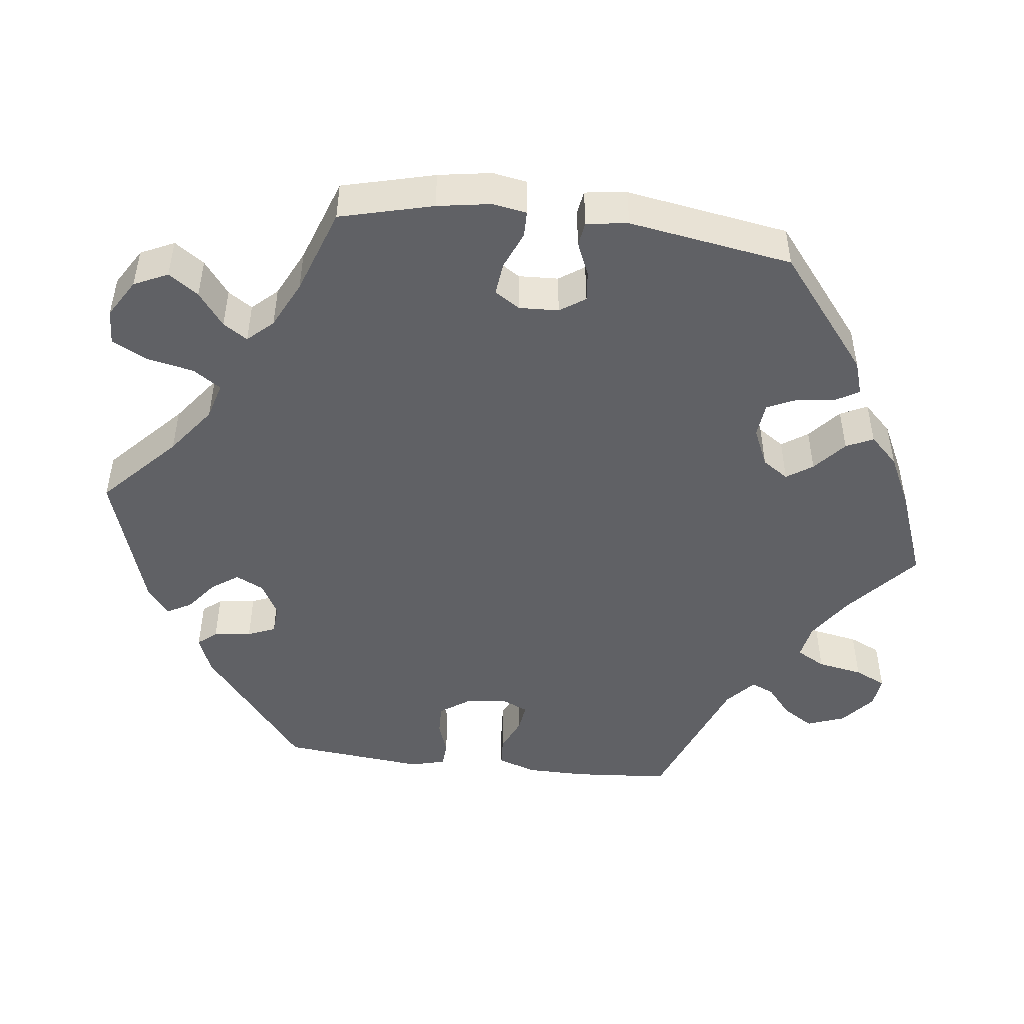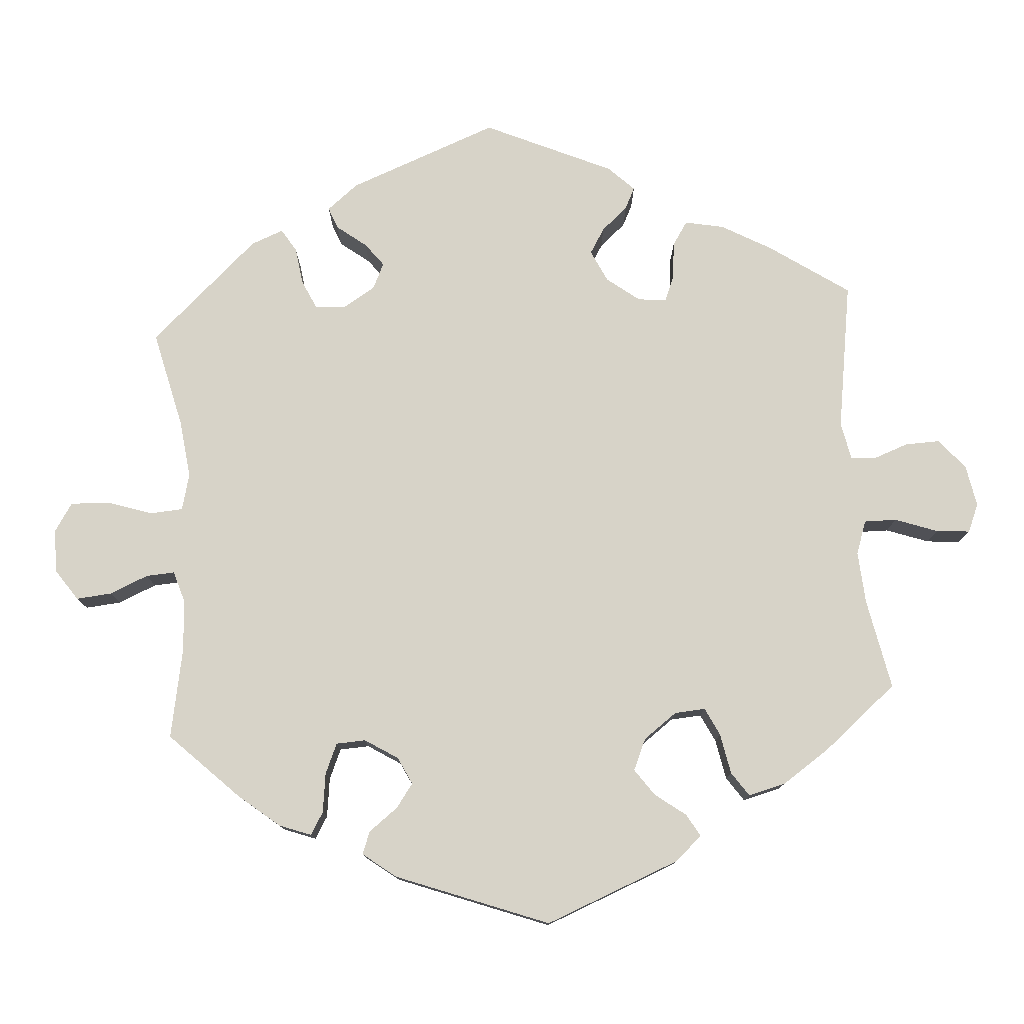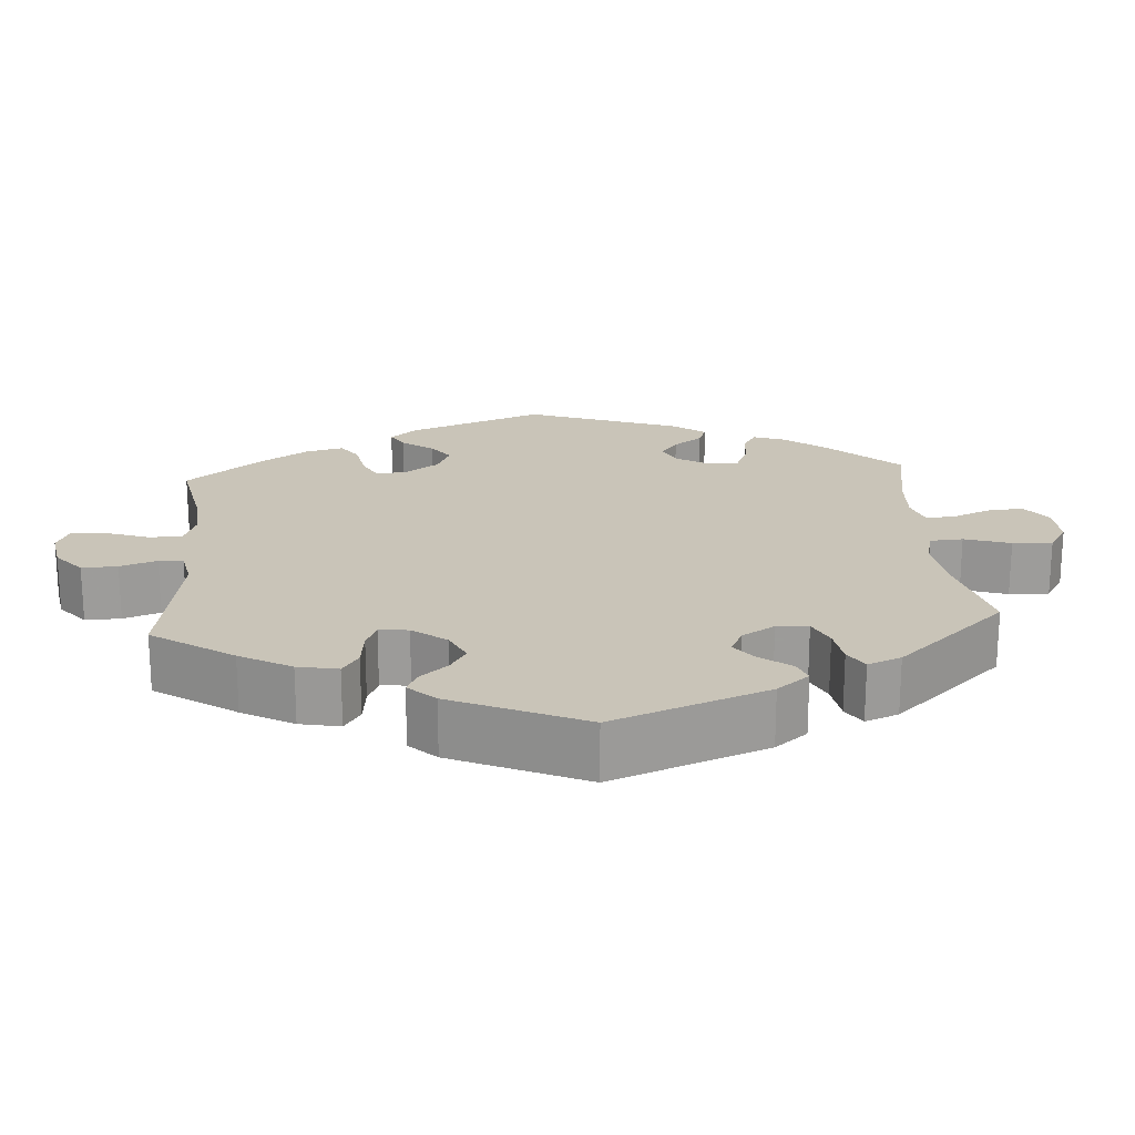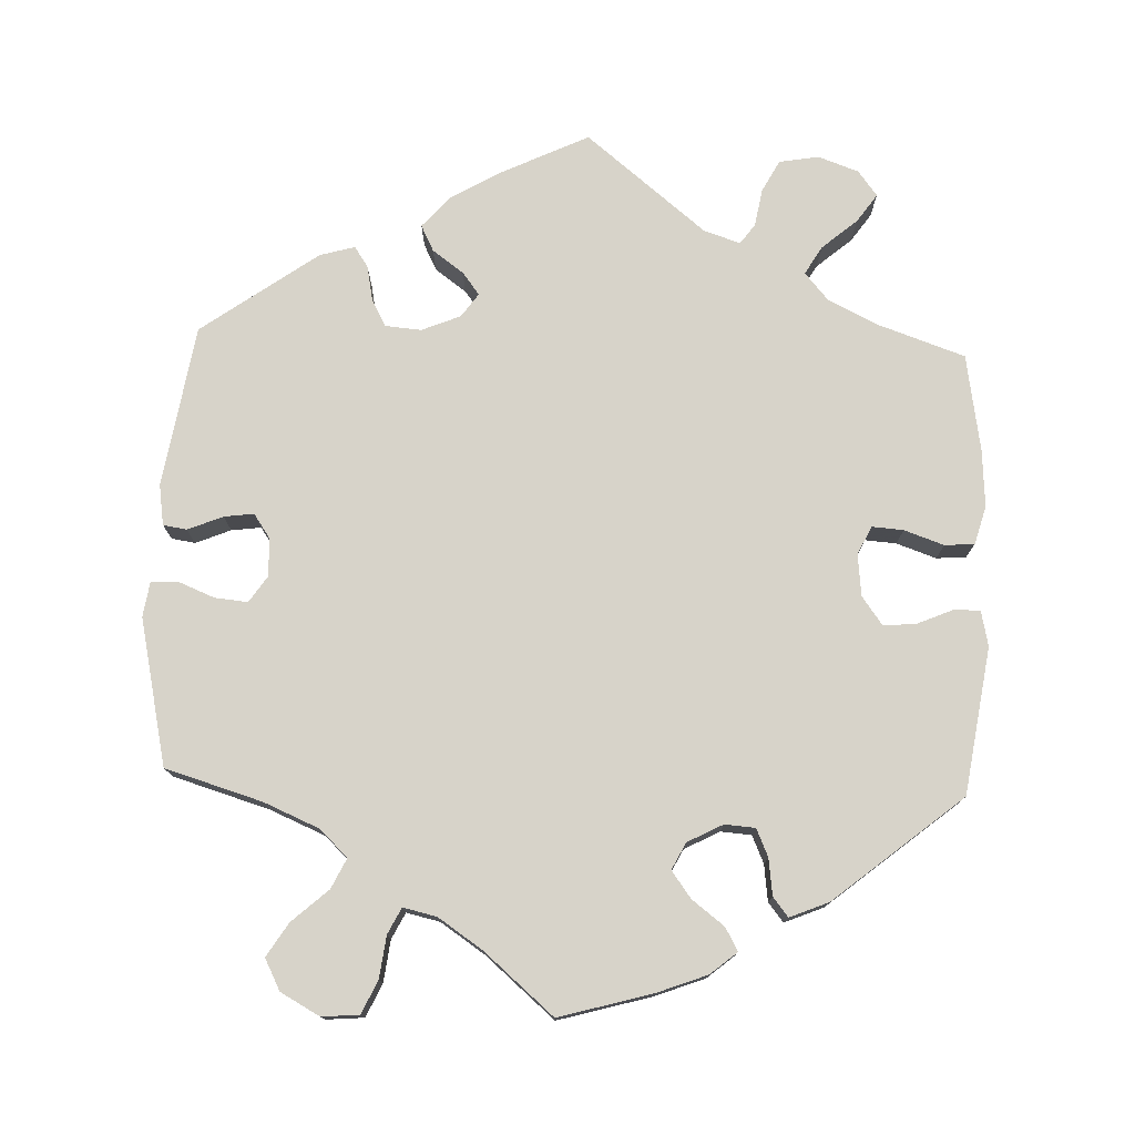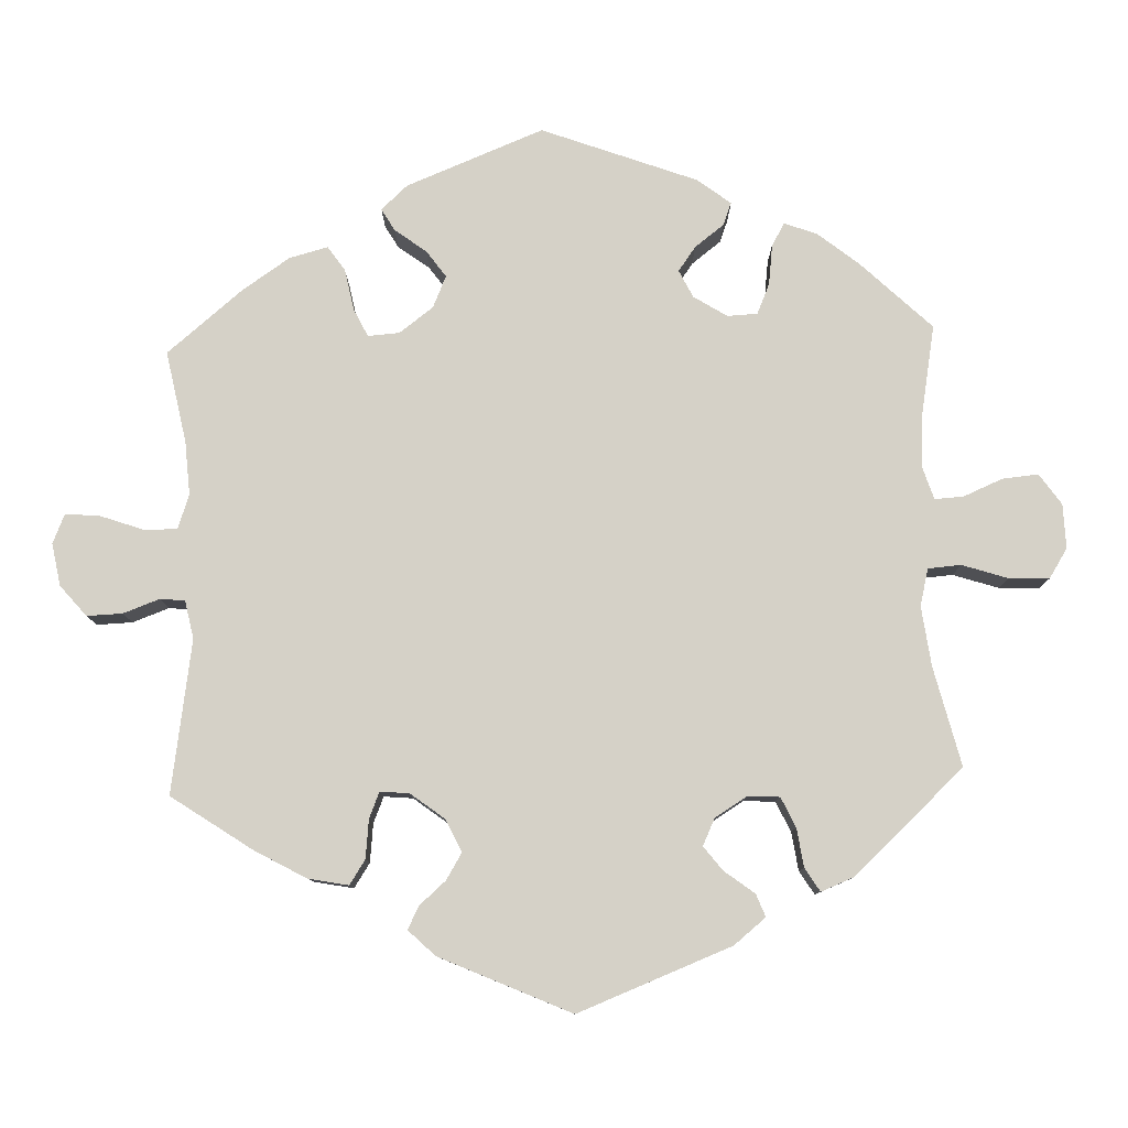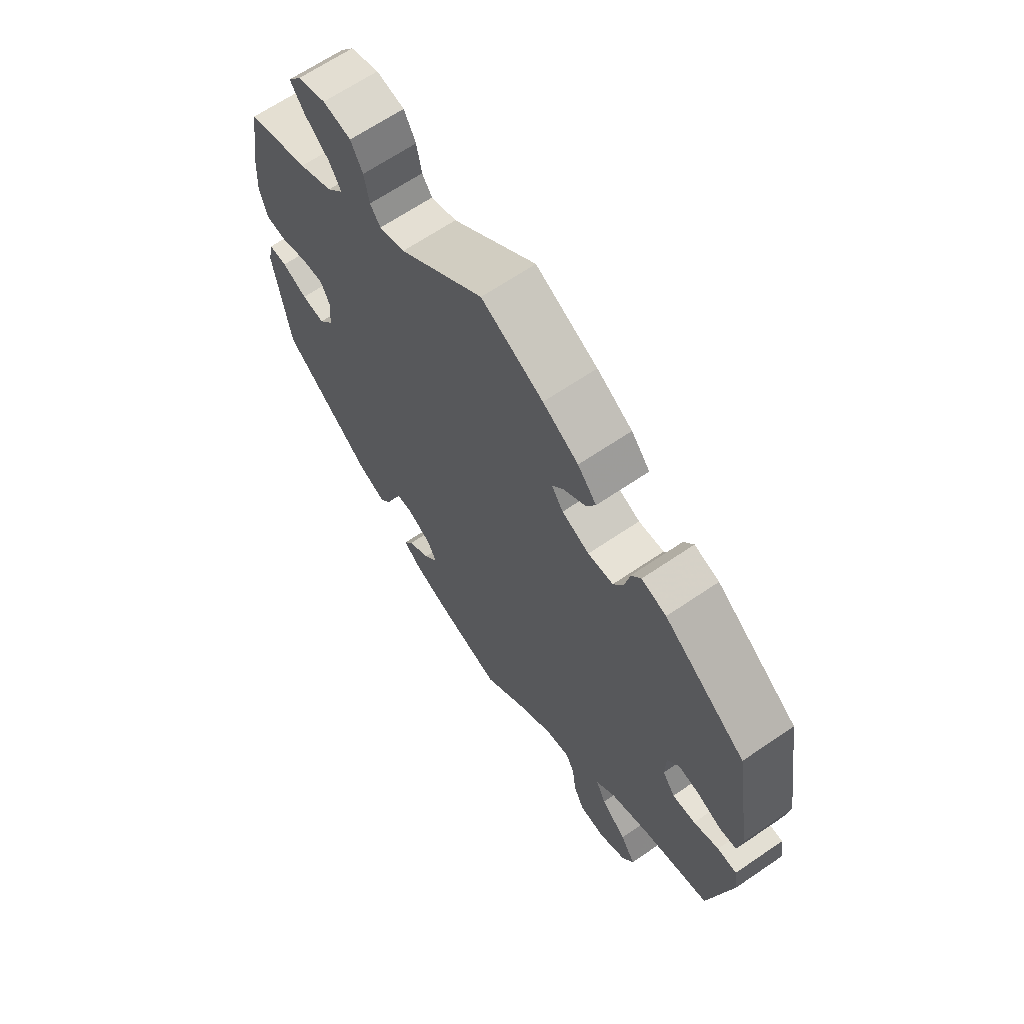
<metadata>
{"format":"obj","ext":"obj","renderer":"f3d","projection":"perspective","resolution":1024,"background":"white","views":[{"elev":-47.9,"azim":-156.9,"up":"+Y"},{"elev":77.1,"azim":-124.1,"up":"+Y"},{"elev":20.1,"azim":55.8,"up":"+Y"},{"elev":76.4,"azim":-177.9,"up":"+Y"},{"elev":79.2,"azim":57.9,"up":"+Y"},{"elev":65.9,"azim":55.6,"up":"+Z"}]}
</metadata>
<code>
v 0.115 0.07 0.523
v 0.181 0.07 0.484
v 0.216 0.07 0.444
v 0.199 0.07 0.41
v 0.158 0.07 0.38
v 0.136 0.07 0.351
v 0.158 0.07 0.32
v 0.209 0.07 0.299
v 0.256 0.07 0.303
v 0.275 0.07 0.338
v 0.284 0.07 0.384
v 0.302 0.07 0.411
v 0.348 0.07 0.398
v 0.5 0.07 0.289
v 0.534 0.07 0.077
v 0.526 0.07 0.024
v 0.495 0.07 0.019
v 0.449 0.07 0.038
v 0.41 0.07 0.043
v 0.388 0.07 0.011
v 0.387 0.07 -0.039
v 0.41 0.07 -0.073
v 0.453 0.07 -0.069
v 0.5 0.07 -0.05
v 0.536 0.07 -0.051
v 0.543 0.07 -0.097
v 0.501 0.07 -0.289
v 0.374 0.07 -0.327
v 0.301 0.07 -0.358
v 0.265 0.07 -0.393
v 0.284 0.07 -0.432
v 0.331 0.07 -0.474
v 0.359 0.07 -0.518
v 0.338 0.07 -0.559
v 0.287 0.07 -0.587
v 0.238 0.07 -0.583
v 0.218 0.07 -0.54
v 0.211 0.07 -0.485
v 0.194 0.07 -0.451
v 0.15 0.07 -0.461
v 0.092 0.07 -0.5
v 0.001 0.07 -0.578
v -0.12 0.07 -0.544
v -0.186 0.07 -0.519
v -0.221 0.07 -0.49
v -0.204 0.07 -0.46
v -0.162 0.07 -0.428
v -0.136 0.07 -0.393
v -0.154 0.07 -0.358
v -0.2 0.07 -0.334
v -0.24 0.07 -0.337
v -0.256 0.07 -0.373
v -0.262 0.07 -0.421
v -0.282 0.07 -0.446
v -0.333 0.07 -0.425
v -0.501 0.07 -0.288
v -0.53 0.07 -0.096
v -0.52 0.07 -0.05
v -0.486 0.07 -0.05
v -0.439 0.07 -0.07
v -0.396 0.07 -0.074
v -0.369 0.07 -0.037
v -0.363 0.07 0.018
v -0.381 0.07 0.055
v -0.422 0.07 0.052
v -0.474 0.07 0.034
v -0.513 0.07 0.037
v -0.527 0.07 0.087
v -0.522 0.07 0.162
v -0.501 0.07 0.289
v -0.385 0.07 0.329
v -0.322 0.07 0.36
v -0.291 0.07 0.396
v -0.313 0.07 0.433
v -0.359 0.07 0.472
v -0.385 0.07 0.509
v -0.36 0.07 0.542
v -0.307 0.07 0.561
v -0.255 0.07 0.552
v -0.233 0.07 0.511
v -0.224 0.07 0.461
v -0.205 0.07 0.435
v -0.157 0.07 0.451
v 0 0.07 0.578
v 0.115 0 0.523
v 0.181 0 0.484
v 0.216 0 0.444
v 0.199 0 0.41
v 0.158 0 0.38
v 0.136 0 0.351
v 0.158 0 0.32
v 0.209 0 0.299
v 0.256 0 0.303
v 0.275 0 0.338
v 0.284 0 0.384
v 0.302 0 0.411
v 0.348 0 0.398
v 0.5 0 0.289
v 0.534 0 0.077
v 0.526 0 0.024
v 0.495 0 0.019
v 0.449 0 0.038
v 0.41 0 0.043
v 0.388 0 0.011
v 0.387 0 -0.039
v 0.41 0 -0.073
v 0.453 0 -0.069
v 0.5 0 -0.05
v 0.536 0 -0.051
v 0.543 0 -0.097
v 0.501 0 -0.289
v 0.374 0 -0.327
v 0.301 0 -0.358
v 0.265 0 -0.393
v 0.284 0 -0.432
v 0.331 0 -0.474
v 0.359 0 -0.518
v 0.338 0 -0.559
v 0.287 0 -0.587
v 0.238 0 -0.583
v 0.218 0 -0.54
v 0.211 0 -0.485
v 0.194 0 -0.451
v 0.15 0 -0.461
v 0.092 0 -0.5
v 0.001 0 -0.578
v -0.12 0 -0.544
v -0.186 0 -0.519
v -0.221 0 -0.49
v -0.204 0 -0.46
v -0.162 0 -0.428
v -0.136 0 -0.393
v -0.154 0 -0.358
v -0.2 0 -0.334
v -0.24 0 -0.337
v -0.256 0 -0.373
v -0.262 0 -0.421
v -0.282 0 -0.446
v -0.333 0 -0.425
v -0.501 0 -0.288
v -0.53 0 -0.096
v -0.52 0 -0.05
v -0.486 0 -0.05
v -0.439 0 -0.07
v -0.396 0 -0.074
v -0.369 0 -0.037
v -0.363 0 0.018
v -0.381 0 0.055
v -0.422 0 0.052
v -0.474 0 0.034
v -0.513 0 0.037
v -0.527 0 0.087
v -0.522 0 0.162
v -0.501 0 0.289
v -0.385 0 0.329
v -0.322 0 0.36
v -0.291 0 0.396
v -0.313 0 0.433
v -0.359 0 0.472
v -0.385 0 0.509
v -0.36 0 0.542
v -0.307 0 0.561
v -0.255 0 0.552
v -0.233 0 0.511
v -0.224 0 0.461
v -0.205 0 0.435
v -0.157 0 0.451
v 0 0 0.578
f 83 84 1 2
f 82 83 2 3
f 78 79 80 81
f 78 81 82
f 77 78 82
f 74 75 76 77
f 73 74 77 82
f 72 73 82 3
f 68 69 70 71
f 65 66 67 68
f 64 65 68 71
f 63 64 71 72
f 57 58 59 60
f 57 60 61
f 56 57 61
f 55 56 61 62
f 52 53 54 55
f 51 52 55 62
f 44 45 46 47
f 44 47 48
f 41 42 43 44
f 40 41 44 48
f 39 40 48 49
f 35 36 37 38
f 35 38 39
f 34 35 39
f 31 32 33 34
f 30 31 34 39
f 29 30 39 49
f 25 26 27 28
f 23 24 25 28
f 22 23 28 29
f 21 22 29 49
f 15 16 17 18
f 15 18 19
f 14 15 19
f 13 14 19 20
f 10 11 12 13
f 9 10 13 20
f 72 3 4 5
f 72 5 6
f 63 72 6 7
f 50 51 62 63
f 50 63 7 8
f 20 21 49 50
f 8 9 20 50
f 86 85 168 167
f 87 86 167 166
f 165 164 163 162
f 166 165 162
f 166 162 161
f 161 160 159 158
f 166 161 158 157
f 87 166 157 156
f 155 154 153 152
f 152 151 150 149
f 155 152 149 148
f 156 155 148 147
f 144 143 142 141
f 145 144 141
f 145 141 140
f 146 145 140 139
f 139 138 137 136
f 146 139 136 135
f 131 130 129 128
f 132 131 128
f 128 127 126 125
f 132 128 125 124
f 133 132 124 123
f 122 121 120 119
f 123 122 119
f 123 119 118
f 118 117 116 115
f 123 118 115 114
f 133 123 114 113
f 112 111 110 109
f 112 109 108 107
f 113 112 107 106
f 133 113 106 105
f 102 101 100 99
f 103 102 99
f 103 99 98
f 104 103 98 97
f 97 96 95 94
f 104 97 94 93
f 89 88 87 156
f 90 89 156
f 91 90 156 147
f 147 146 135 134
f 92 91 147 134
f 134 133 105 104
f 134 104 93 92
f 1 85 86 2
f 2 86 87 3
f 3 87 88 4
f 4 88 89 5
f 5 89 90 6
f 6 90 91 7
f 7 91 92 8
f 8 92 93 9
f 9 93 94 10
f 10 94 95 11
f 11 95 96 12
f 12 96 97 13
f 13 97 98 14
f 14 98 99 15
f 15 99 100 16
f 16 100 101 17
f 17 101 102 18
f 18 102 103 19
f 19 103 104 20
f 20 104 105 21
f 21 105 106 22
f 22 106 107 23
f 23 107 108 24
f 24 108 109 25
f 25 109 110 26
f 26 110 111 27
f 27 111 112 28
f 28 112 113 29
f 29 113 114 30
f 30 114 115 31
f 31 115 116 32
f 32 116 117 33
f 33 117 118 34
f 34 118 119 35
f 35 119 120 36
f 36 120 121 37
f 37 121 122 38
f 38 122 123 39
f 39 123 124 40
f 40 124 125 41
f 41 125 126 42
f 42 126 127 43
f 43 127 128 44
f 44 128 129 45
f 45 129 130 46
f 46 130 131 47
f 47 131 132 48
f 48 132 133 49
f 49 133 134 50
f 50 134 135 51
f 51 135 136 52
f 52 136 137 53
f 53 137 138 54
f 54 138 139 55
f 55 139 140 56
f 56 140 141 57
f 57 141 142 58
f 58 142 143 59
f 59 143 144 60
f 60 144 145 61
f 61 145 146 62
f 62 146 147 63
f 63 147 148 64
f 64 148 149 65
f 65 149 150 66
f 66 150 151 67
f 67 151 152 68
f 68 152 153 69
f 69 153 154 70
f 70 154 155 71
f 71 155 156 72
f 72 156 157 73
f 73 157 158 74
f 74 158 159 75
f 75 159 160 76
f 76 160 161 77
f 77 161 162 78
f 78 162 163 79
f 79 163 164 80
f 80 164 165 81
f 81 165 166 82
f 82 166 167 83
f 83 167 168 84
f 84 168 85 1

</code>
